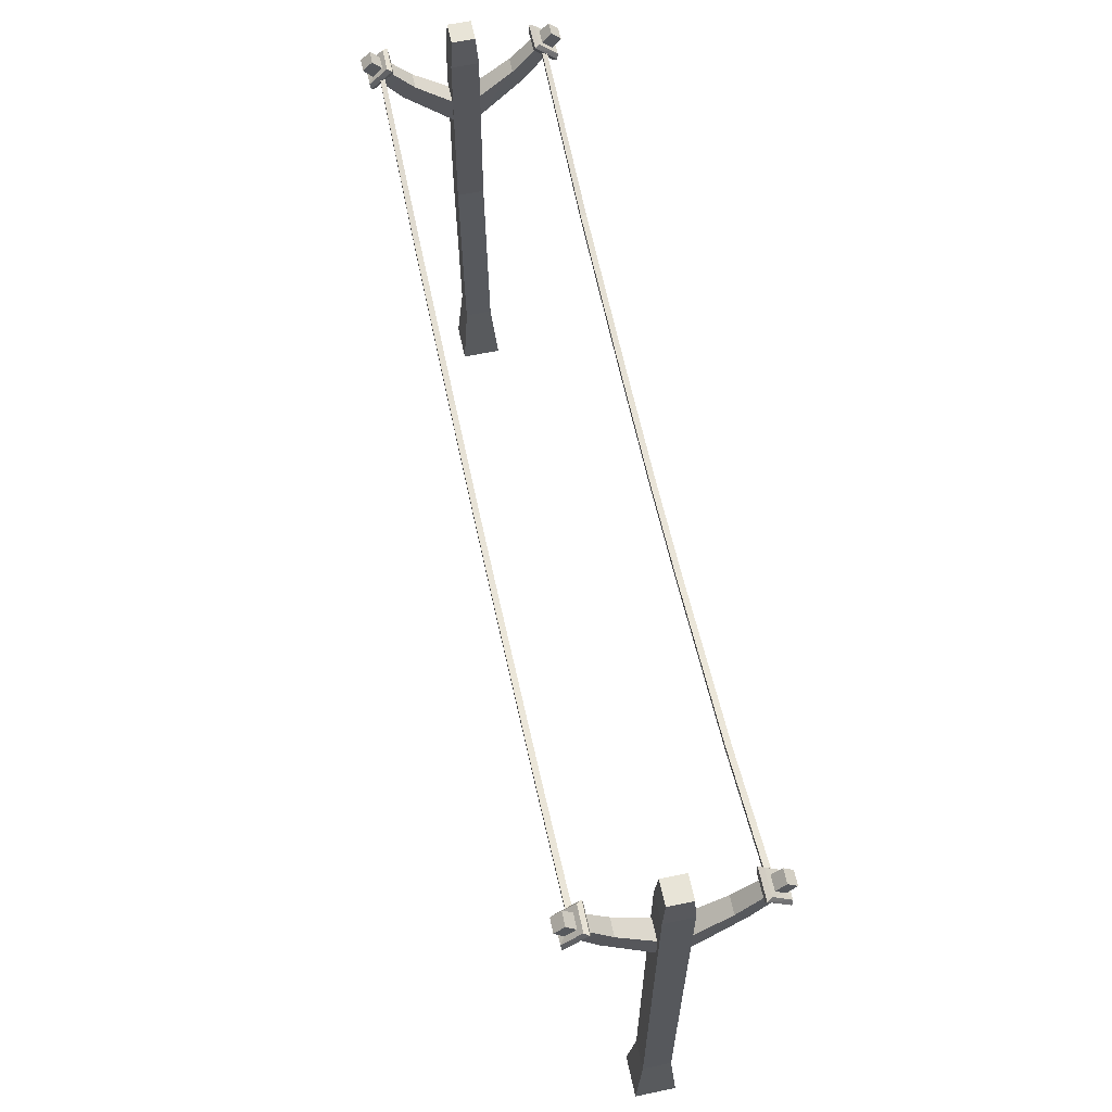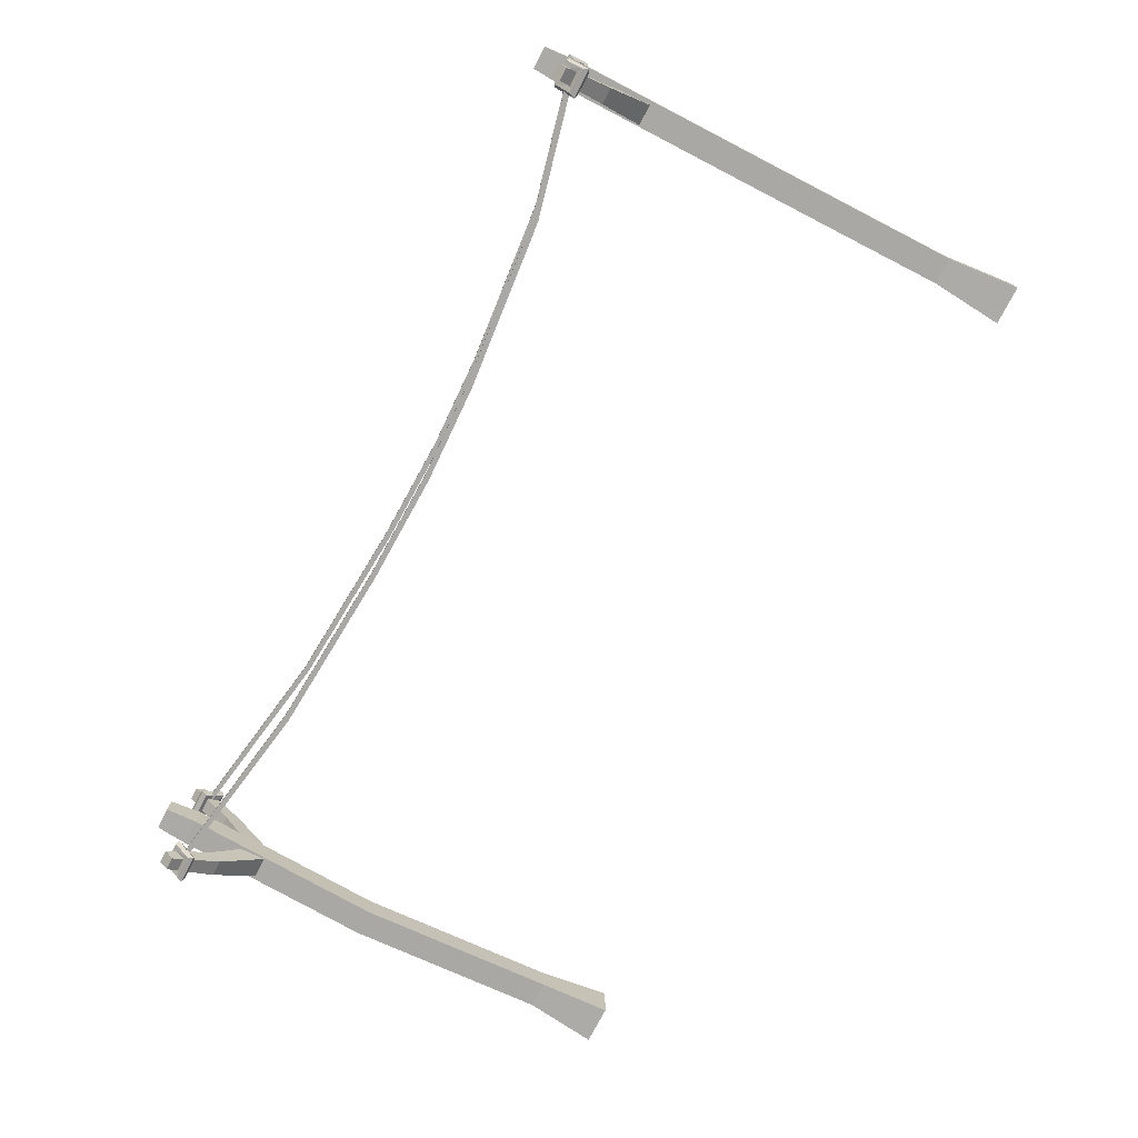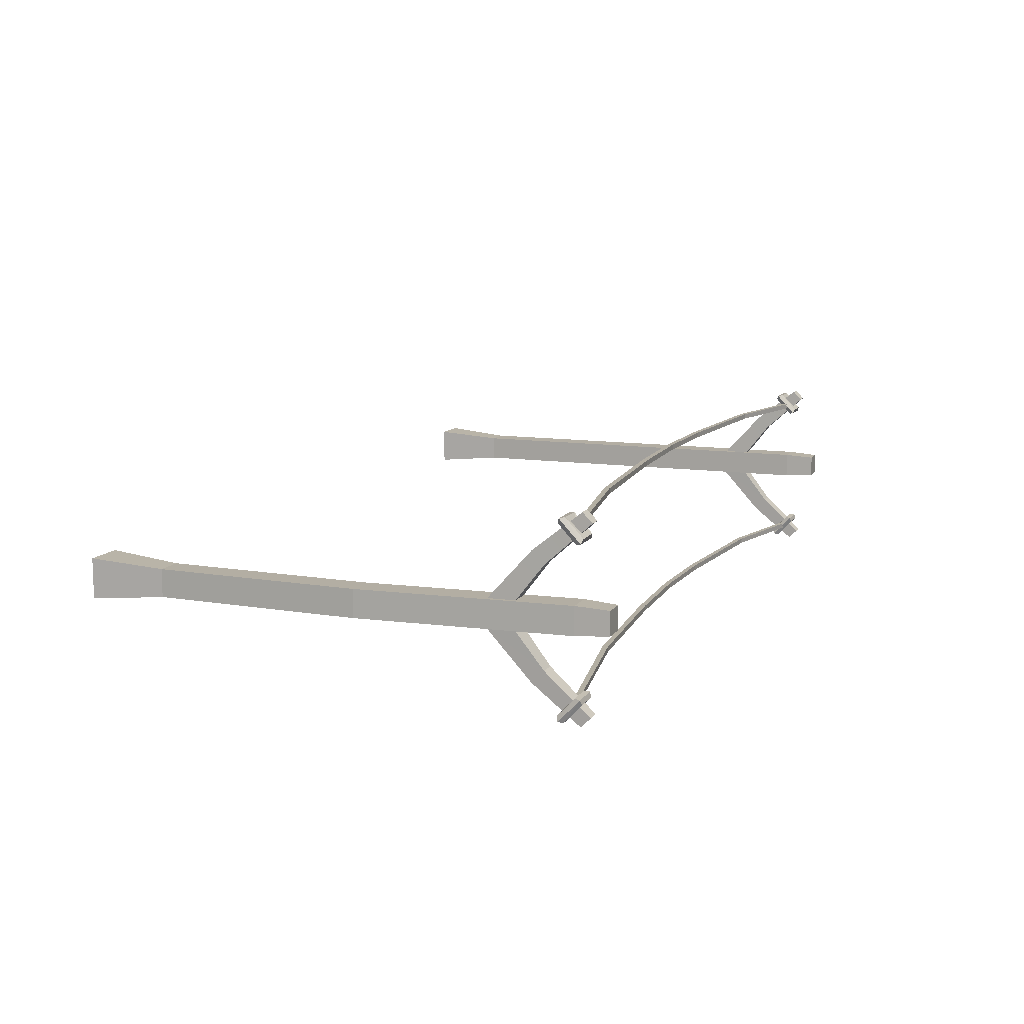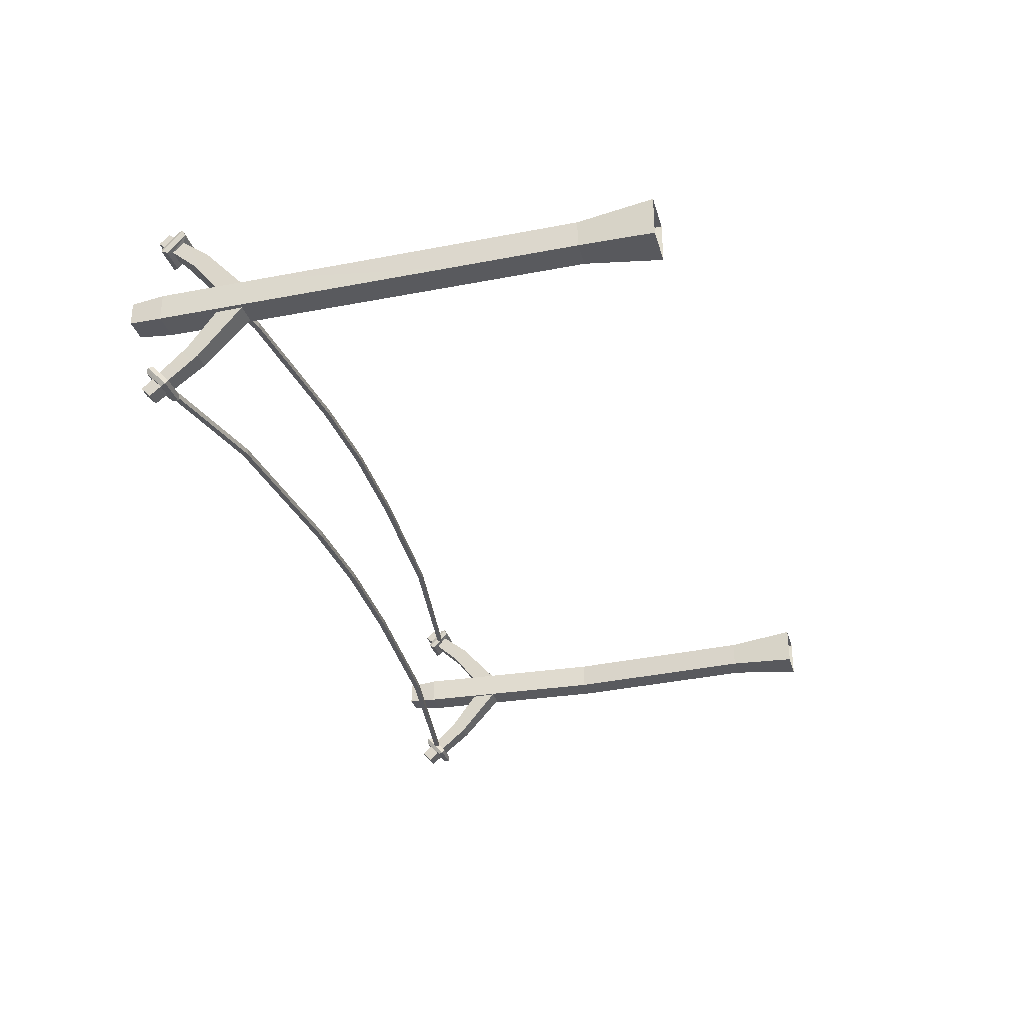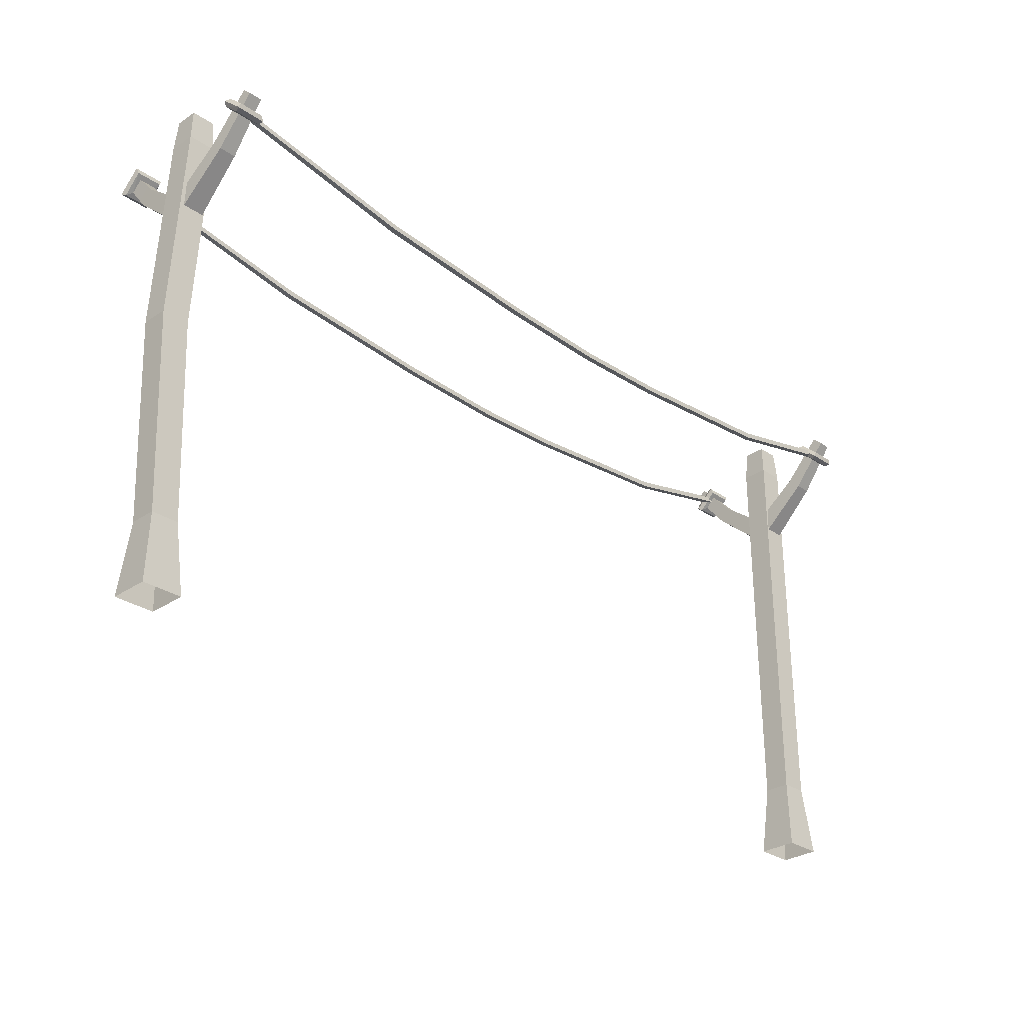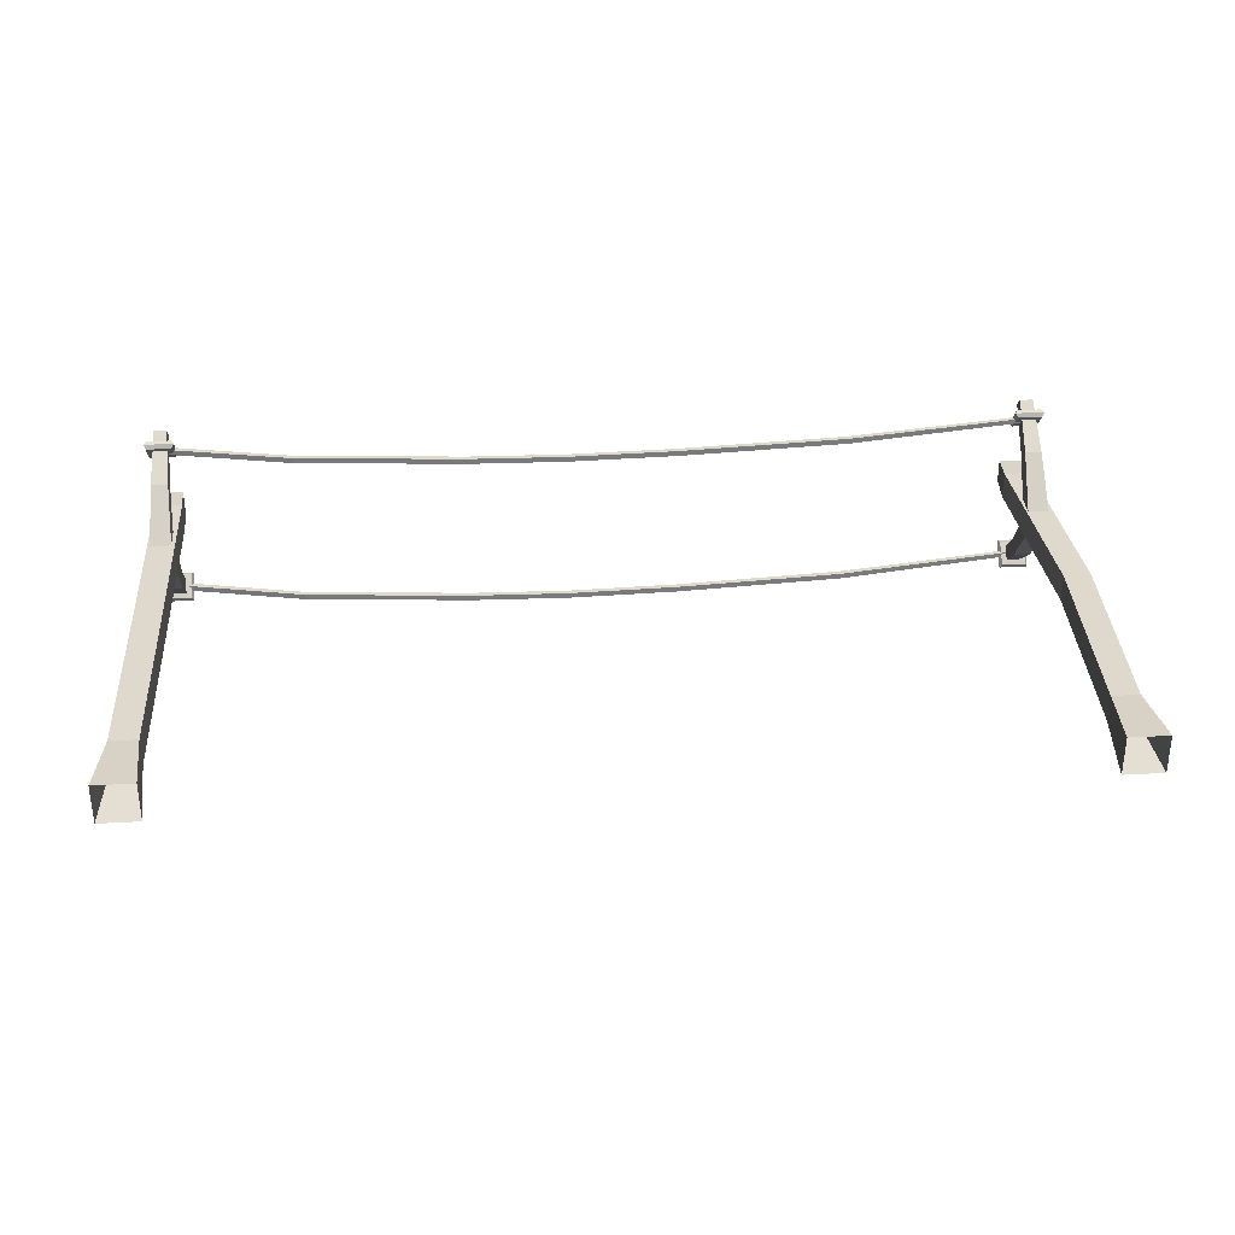
<metadata>
{"format":"obj","ext":"obj","renderer":"f3d","projection":"perspective","resolution":1024,"background":"white","views":[{"elev":61.4,"azim":-102.0,"up":"+Y"},{"elev":-75.0,"azim":-117.2,"up":"+Z"},{"elev":11.0,"azim":110.5,"up":"+Z"},{"elev":-31.4,"azim":-74.7,"up":"+Z"},{"elev":-29.6,"azim":134.7,"up":"+Y"},{"elev":32.2,"azim":-4.5,"up":"+Z"}]}
</metadata>
<code>
v -1.691 -0 0.07471
v -1.545 -0 0.07471
v -1.691 0 -0.07076
v -1.545 0 -0.07076
v -1.66 1.9 0.04421
v -1.576 1.9 0.04421
v -1.66 1.9 -0.04026
v -1.576 1.9 -0.04026
v -1.668 1.782 0.05198
v -1.568 1.782 0.05198
v -1.568 1.782 -0.04802
v -1.668 1.782 -0.04802
v -1.668 0.2655 0.05198
v -1.568 0.2655 0.05198
v -1.568 0.2655 -0.04802
v -1.668 0.2655 -0.04802
v -1.667 1.018 0.05198
v -1.567 1.018 0.05198
v -1.567 1.018 -0.04802
v -1.667 1.018 -0.04802
v 1.532 -0 0.07471
v 1.678 -0 0.07471
v 1.532 0 -0.07076
v 1.678 0 -0.07076
v 1.563 1.9 0.04421
v 1.647 1.9 0.04421
v 1.563 1.9 -0.04026
v 1.647 1.9 -0.04026
v 1.555 1.782 0.05198
v 1.655 1.782 0.05198
v 1.655 1.782 -0.04802
v 1.555 1.782 -0.04802
v 1.555 0.2655 0.05198
v 1.655 0.2655 0.05198
v 1.655 0.2655 -0.04802
v 1.555 0.2655 -0.04802
v 1.591 1.018 0.05198
v 1.691 1.018 0.05198
v 1.691 1.018 -0.04802
v 1.591 1.018 -0.04802
v -1.659 1.475 0.04402
v -1.659 1.53 -0.01187
v -1.58 1.53 -0.01187
v -1.58 1.475 0.04402
v -1.644 1.801 0.356
v -1.644 1.835 0.321
v -1.595 1.835 0.321
v -1.595 1.801 0.356
v -1.65 1.676 0.1771
v -1.65 1.633 0.2211
v -1.588 1.633 0.2211
v -1.588 1.676 0.1771
v -1.645 1.762 0.3246
v -1.645 1.798 0.2876
v -1.593 1.798 0.2876
v -1.593 1.762 0.3246
v -1.646 1.737 0.3045
v -1.646 1.775 0.2662
v -1.592 1.775 0.2662
v -1.592 1.737 0.3045
v -1.665 1.75 0.3398
v -1.664 1.812 0.2733
v -1.574 1.812 0.2733
v -1.574 1.75 0.3398
v -1.666 1.788 0.2525
v -1.665 1.725 0.3204
v -1.573 1.725 0.3204
v -1.573 1.788 0.2525
v -1.674 1.806 0.2564
v -1.565 1.806 0.2564
v -1.565 1.731 0.3366
v -1.674 1.731 0.3366
v 1.592 1.774 0.2998
v 1.594 1.756 0.2998
v 1.594 1.756 0.2824
v 1.592 1.774 0.2824
v 0.9112 1.663 0.3011
v 0.9129 1.643 0.3011
v 0.9129 1.643 0.2811
v 0.9112 1.663 0.2811
v -0.1375 1.604 0.3011
v -0.1376 1.584 0.3011
v -0.1376 1.584 0.2811
v -0.1375 1.604 0.2811
v -1.128 1.671 0.3011
v -1.13 1.651 0.3011
v -1.13 1.651 0.2811
v -1.128 1.671 0.2811
v -1.592 1.779 0.298
v -1.597 1.759 0.298
v -1.597 1.759 0.278
v -1.592 1.779 0.278
v -0.5018 1.595 0.3011
v -0.5007 1.615 0.3011
v -0.5007 1.615 0.2811
v -0.5018 1.595 0.2811
v 0.2747 1.617 0.3011
v 0.2755 1.597 0.3011
v 0.2755 1.597 0.2811
v 0.2747 1.617 0.2811
v 1.592 1.774 -0.2839
v 1.594 1.756 -0.2839
v 1.594 1.756 -0.3014
v 1.592 1.774 -0.3014
v 0.9112 1.663 -0.2827
v 0.9129 1.643 -0.2827
v 0.9129 1.643 -0.3027
v 0.9112 1.663 -0.3027
v -0.1375 1.604 -0.2827
v -0.1376 1.584 -0.2827
v -0.1376 1.584 -0.3027
v -0.1375 1.604 -0.3027
v -1.128 1.671 -0.2827
v -1.13 1.651 -0.2827
v -1.13 1.651 -0.3027
v -1.128 1.671 -0.3027
v -1.592 1.779 -0.2857
v -1.597 1.759 -0.2857
v -1.597 1.759 -0.3058
v -1.592 1.779 -0.3057
v -0.5018 1.595 -0.2827
v -0.5007 1.615 -0.2827
v -0.5007 1.615 -0.3027
v -0.5018 1.595 -0.3027
v 0.2747 1.617 -0.2827
v 0.2755 1.597 -0.2827
v 0.2755 1.597 -0.3027
v 0.2747 1.617 -0.3027
v 1.574 1.475 0.04402
v 1.574 1.53 -0.01187
v 1.653 1.53 -0.01187
v 1.653 1.475 0.04402
v 1.589 1.801 0.356
v 1.589 1.835 0.321
v 1.638 1.835 0.321
v 1.638 1.801 0.356
v 1.583 1.676 0.1771
v 1.583 1.633 0.2211
v 1.645 1.633 0.2211
v 1.645 1.676 0.1771
v 1.588 1.762 0.3246
v 1.588 1.798 0.2876
v 1.64 1.798 0.2876
v 1.64 1.762 0.3246
v 1.587 1.737 0.3045
v 1.587 1.775 0.2662
v 1.641 1.775 0.2662
v 1.641 1.737 0.3045
v 1.568 1.75 0.3398
v 1.569 1.812 0.2733
v 1.659 1.812 0.2733
v 1.659 1.75 0.3398
v 1.567 1.788 0.2525
v 1.568 1.725 0.3204
v 1.659 1.725 0.3204
v 1.66 1.788 0.2525
v 1.559 1.806 0.2564
v 1.668 1.806 0.2564
v 1.668 1.731 0.3366
v 1.559 1.731 0.3366
v -1.573 1.475 -0.04402
v -1.573 1.53 0.01187
v -1.652 1.53 0.01187
v -1.652 1.475 -0.04402
v -1.588 1.801 -0.356
v -1.588 1.835 -0.321
v -1.637 1.835 -0.321
v -1.637 1.801 -0.356
v -1.582 1.676 -0.1771
v -1.582 1.633 -0.2211
v -1.644 1.633 -0.2211
v -1.644 1.676 -0.1771
v -1.587 1.762 -0.3246
v -1.587 1.798 -0.2876
v -1.639 1.798 -0.2876
v -1.639 1.762 -0.3246
v -1.586 1.737 -0.3045
v -1.586 1.775 -0.2662
v -1.64 1.775 -0.2662
v -1.64 1.737 -0.3045
v -1.567 1.75 -0.3398
v -1.568 1.812 -0.2733
v -1.658 1.812 -0.2733
v -1.658 1.75 -0.3398
v -1.566 1.788 -0.2525
v -1.567 1.725 -0.3204
v -1.658 1.725 -0.3204
v -1.659 1.788 -0.2525
v -1.558 1.806 -0.2564
v -1.667 1.806 -0.2564
v -1.667 1.731 -0.3366
v -1.558 1.731 -0.3366
v 1.653 1.475 -0.04402
v 1.653 1.53 0.01187
v 1.575 1.53 0.01187
v 1.575 1.475 -0.04402
v 1.638 1.801 -0.356
v 1.638 1.835 -0.321
v 1.589 1.835 -0.321
v 1.589 1.801 -0.356
v 1.645 1.676 -0.1771
v 1.645 1.633 -0.2211
v 1.583 1.633 -0.2211
v 1.583 1.676 -0.1771
v 1.64 1.762 -0.3246
v 1.64 1.798 -0.2876
v 1.588 1.798 -0.2876
v 1.588 1.762 -0.3246
v 1.641 1.737 -0.3045
v 1.641 1.775 -0.2662
v 1.587 1.775 -0.2662
v 1.587 1.737 -0.3045
v 1.66 1.75 -0.3398
v 1.659 1.812 -0.2733
v 1.569 1.812 -0.2733
v 1.568 1.75 -0.3398
v 1.661 1.788 -0.2525
v 1.66 1.725 -0.3204
v 1.568 1.725 -0.3204
v 1.567 1.788 -0.2525
v 1.669 1.806 -0.2564
v 1.559 1.806 -0.2564
v 1.559 1.731 -0.3366
v 1.669 1.731 -0.3366
f 5 8 7
f 1 2 13
f 2 4 14
f 4 3 15
f 3 1 16
f 10 6 9
f 11 8 10
f 12 7 11
f 9 5 12
f 14 18 13
f 15 19 14
f 16 20 15
f 13 17 16
f 18 10 17
f 19 11 18
f 20 12 19
f 17 9 20
f 25 28 27
f 21 22 33
f 22 24 34
f 24 23 35
f 23 21 36
f 30 26 29
f 31 28 30
f 32 27 31
f 29 25 32
f 34 38 33
f 35 39 34
f 36 40 35
f 33 37 36
f 38 30 37
f 39 31 38
f 40 32 39
f 37 29 40
f 41 49 42
f 42 49 43
f 43 52 44
f 44 51 41
f 47 46 45
f 50 57 49
f 49 58 52
f 52 60 51
f 51 60 50
f 53 45 54
f 54 46 55
f 55 48 56
f 56 48 53
f 66 72 65
f 65 69 68
f 68 71 67
f 67 71 66
f 53 62 61
f 54 63 62
f 55 64 63
f 56 61 64
f 58 66 65
f 57 67 66
f 60 68 67
f 59 65 68
f 72 61 69
f 69 62 70
f 70 64 71
f 71 64 72
f 73 77 78
f 74 78 79
f 75 79 80
f 76 80 77
f 77 97 78
f 78 98 79
f 79 99 80
f 80 100 77
f 81 94 82
f 82 93 83
f 83 96 84
f 84 95 81
f 85 89 90
f 86 90 91
f 87 91 92
f 88 92 89
f 94 85 93
f 93 86 96
f 96 87 95
f 95 88 94
f 97 81 98
f 98 82 99
f 99 83 100
f 100 84 97
f 101 105 106
f 102 106 107
f 103 107 108
f 104 108 105
f 105 125 106
f 106 126 107
f 107 127 108
f 108 128 105
f 109 122 110
f 110 121 111
f 111 124 112
f 112 123 109
f 113 117 118
f 114 118 119
f 115 119 120
f 116 120 117
f 122 113 121
f 121 114 124
f 124 115 123
f 123 116 122
f 125 109 126
f 126 110 127
f 127 111 128
f 128 112 125
f 129 137 130
f 130 137 131
f 131 140 132
f 132 139 129
f 135 134 133
f 138 145 137
f 137 146 140
f 140 148 139
f 139 148 138
f 141 133 142
f 142 134 143
f 143 136 144
f 144 136 141
f 154 160 153
f 153 157 156
f 156 159 155
f 155 159 154
f 141 150 149
f 142 151 150
f 143 152 151
f 144 149 152
f 146 154 153
f 145 155 154
f 148 156 155
f 147 153 156
f 160 149 157
f 157 150 158
f 158 152 159
f 159 152 160
f 161 169 162
f 162 169 163
f 163 172 164
f 164 171 161
f 167 166 165
f 170 177 169
f 169 178 172
f 172 180 171
f 171 180 170
f 173 165 174
f 174 166 175
f 175 168 176
f 176 168 173
f 186 192 185
f 185 189 188
f 188 191 187
f 187 191 186
f 173 182 181
f 174 183 182
f 175 184 183
f 176 181 184
f 178 186 185
f 177 187 186
f 180 188 187
f 179 185 188
f 192 181 189
f 189 182 190
f 190 184 191
f 191 184 192
f 193 201 194
f 194 201 195
f 195 204 196
f 196 203 193
f 199 198 197
f 202 209 201
f 201 210 204
f 204 212 203
f 203 212 202
f 205 197 206
f 206 198 207
f 207 200 208
f 208 200 205
f 218 224 217
f 217 221 220
f 220 223 219
f 219 223 218
f 205 214 213
f 206 215 214
f 207 216 215
f 208 213 216
f 210 218 217
f 209 219 218
f 212 220 219
f 211 217 220
f 224 213 221
f 221 214 222
f 222 216 223
f 223 216 224
f 5 6 8
f 2 14 13
f 4 15 14
f 3 16 15
f 1 13 16
f 6 5 9
f 8 6 10
f 7 8 11
f 5 7 12
f 18 17 13
f 19 18 14
f 20 19 15
f 17 20 16
f 10 9 17
f 11 10 18
f 12 11 19
f 9 12 20
f 25 26 28
f 22 34 33
f 24 35 34
f 23 36 35
f 21 33 36
f 26 25 29
f 28 26 30
f 27 28 31
f 25 27 32
f 38 37 33
f 39 38 34
f 40 39 35
f 37 40 36
f 30 29 37
f 31 30 38
f 32 31 39
f 29 32 40
f 41 50 49
f 49 52 43
f 52 51 44
f 51 50 41
f 45 48 47
f 57 58 49
f 58 59 52
f 52 59 60
f 60 57 50
f 45 46 54
f 46 47 55
f 55 47 48
f 48 45 53
f 72 69 65
f 69 70 68
f 68 70 71
f 71 72 66
f 53 54 62
f 54 55 63
f 55 56 64
f 56 53 61
f 58 57 66
f 57 60 67
f 60 59 68
f 59 58 65
f 61 62 69
f 62 63 70
f 70 63 64
f 64 61 72
f 78 74 73
f 79 75 74
f 80 76 75
f 77 73 76
f 97 98 78
f 98 99 79
f 99 100 80
f 100 97 77
f 94 93 82
f 93 96 83
f 96 95 84
f 95 94 81
f 90 86 85
f 91 87 86
f 92 88 87
f 89 85 88
f 85 86 93
f 86 87 96
f 87 88 95
f 88 85 94
f 81 82 98
f 82 83 99
f 83 84 100
f 84 81 97
f 106 102 101
f 107 103 102
f 108 104 103
f 105 101 104
f 125 126 106
f 126 127 107
f 127 128 108
f 128 125 105
f 122 121 110
f 121 124 111
f 124 123 112
f 123 122 109
f 118 114 113
f 119 115 114
f 120 116 115
f 117 113 116
f 113 114 121
f 114 115 124
f 115 116 123
f 116 113 122
f 109 110 126
f 110 111 127
f 111 112 128
f 112 109 125
f 129 138 137
f 137 140 131
f 140 139 132
f 139 138 129
f 133 136 135
f 145 146 137
f 146 147 140
f 140 147 148
f 148 145 138
f 133 134 142
f 134 135 143
f 143 135 136
f 136 133 141
f 160 157 153
f 157 158 156
f 156 158 159
f 159 160 154
f 141 142 150
f 142 143 151
f 143 144 152
f 144 141 149
f 146 145 154
f 145 148 155
f 148 147 156
f 147 146 153
f 149 150 157
f 150 151 158
f 158 151 152
f 152 149 160
f 161 170 169
f 169 172 163
f 172 171 164
f 171 170 161
f 165 168 167
f 177 178 169
f 178 179 172
f 172 179 180
f 180 177 170
f 165 166 174
f 166 167 175
f 175 167 168
f 168 165 173
f 192 189 185
f 189 190 188
f 188 190 191
f 191 192 186
f 173 174 182
f 174 175 183
f 175 176 184
f 176 173 181
f 178 177 186
f 177 180 187
f 180 179 188
f 179 178 185
f 181 182 189
f 182 183 190
f 190 183 184
f 184 181 192
f 193 202 201
f 201 204 195
f 204 203 196
f 203 202 193
f 197 200 199
f 209 210 201
f 210 211 204
f 204 211 212
f 212 209 202
f 197 198 206
f 198 199 207
f 207 199 200
f 200 197 205
f 224 221 217
f 221 222 220
f 220 222 223
f 223 224 218
f 205 206 214
f 206 207 215
f 207 208 216
f 208 205 213
f 210 209 218
f 209 212 219
f 212 211 220
f 211 210 217
f 213 214 221
f 214 215 222
f 222 215 216
f 216 213 224

</code>
